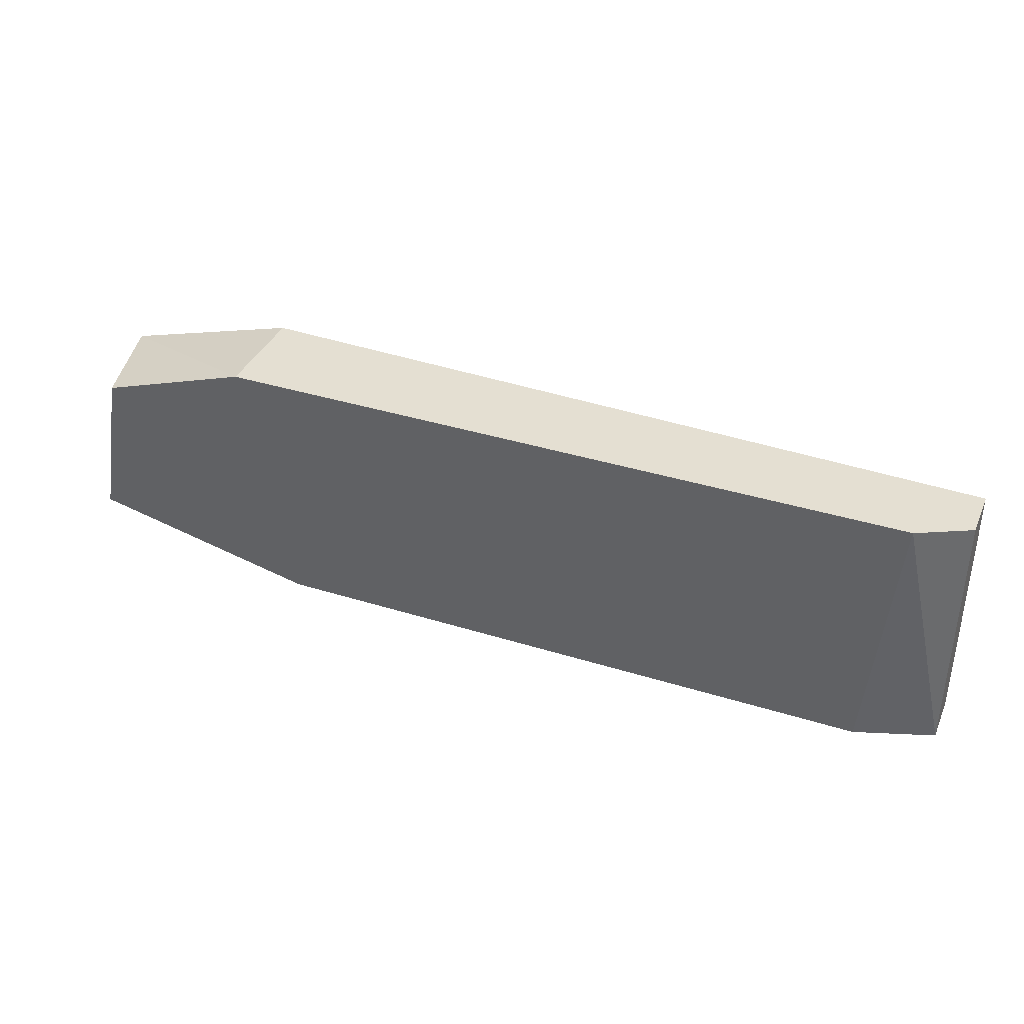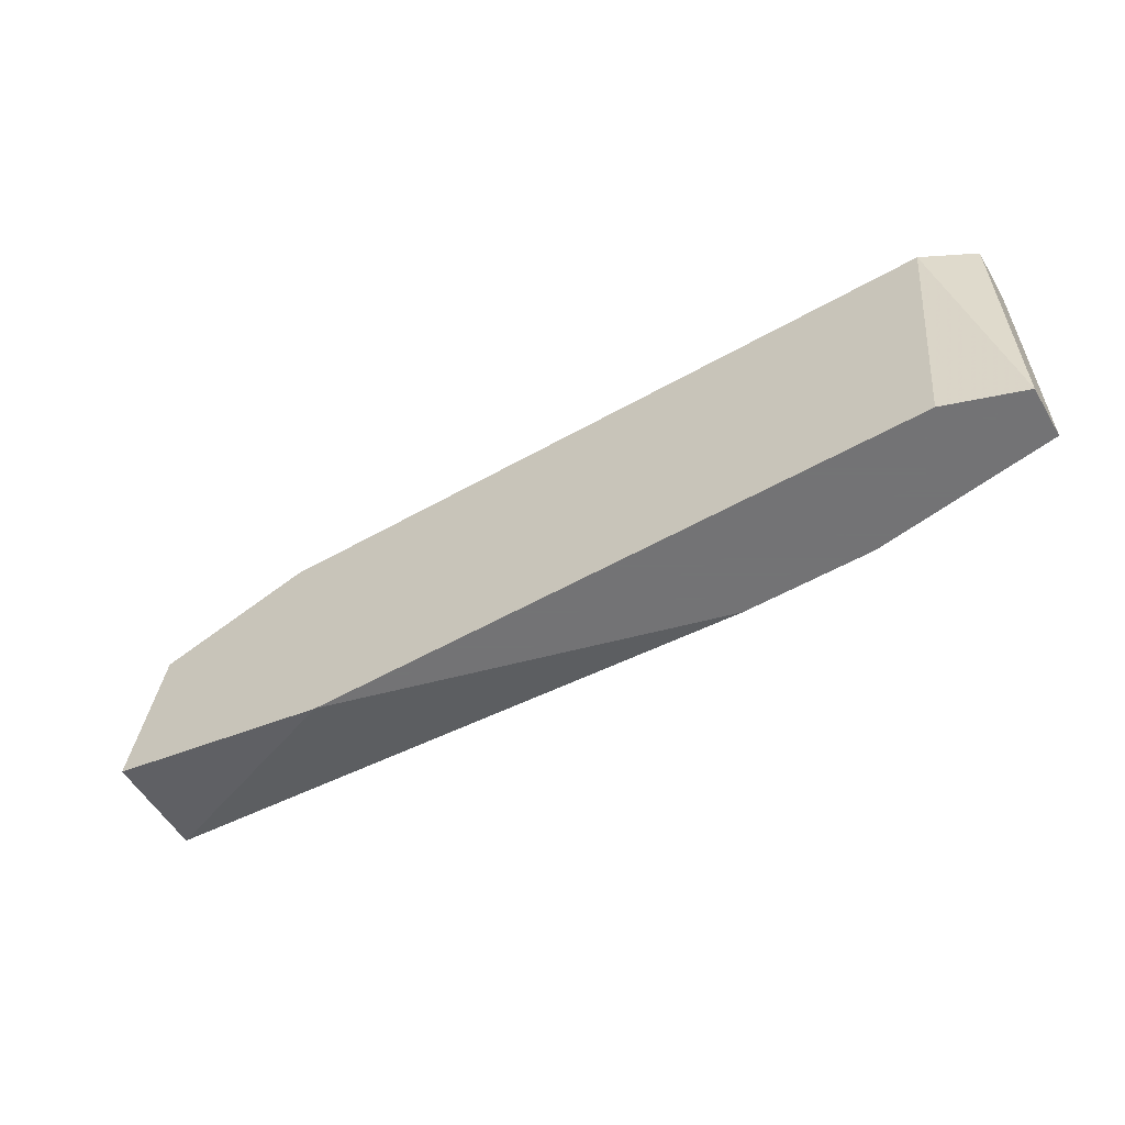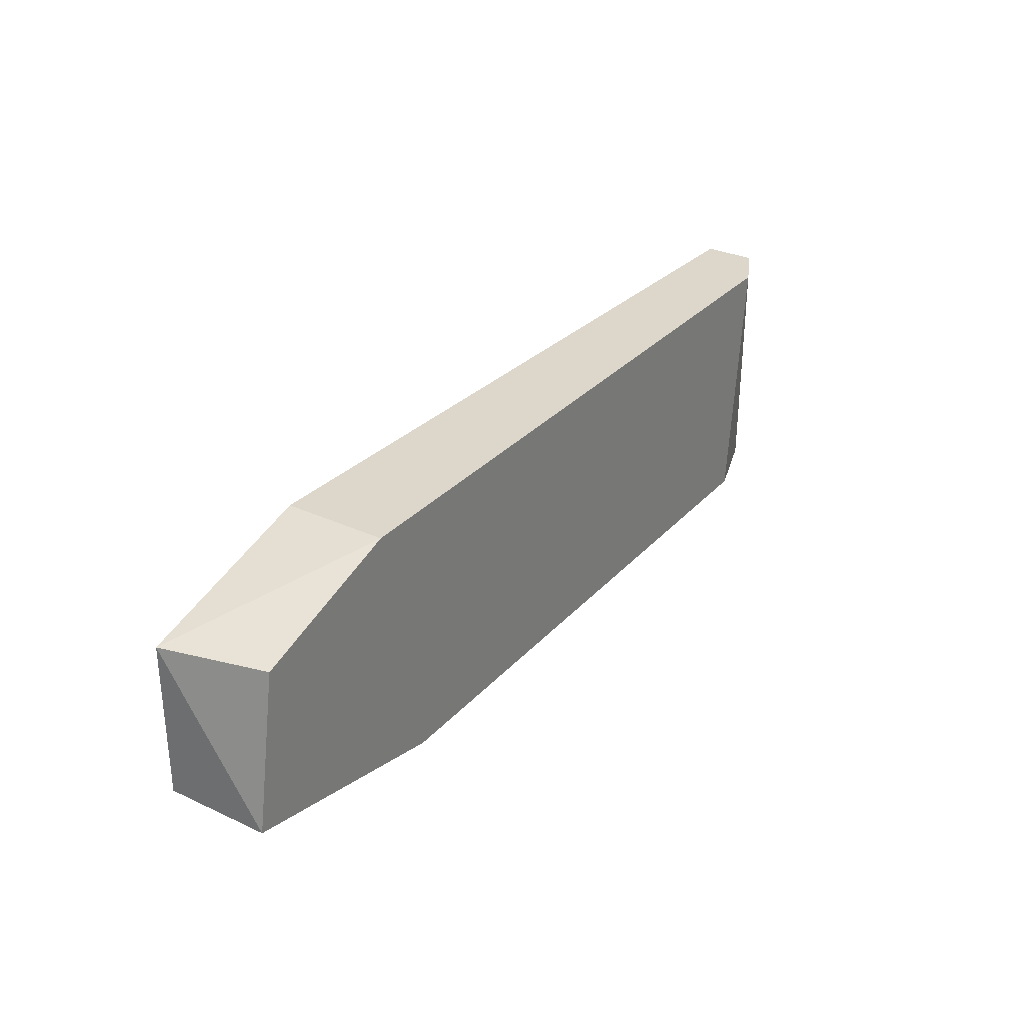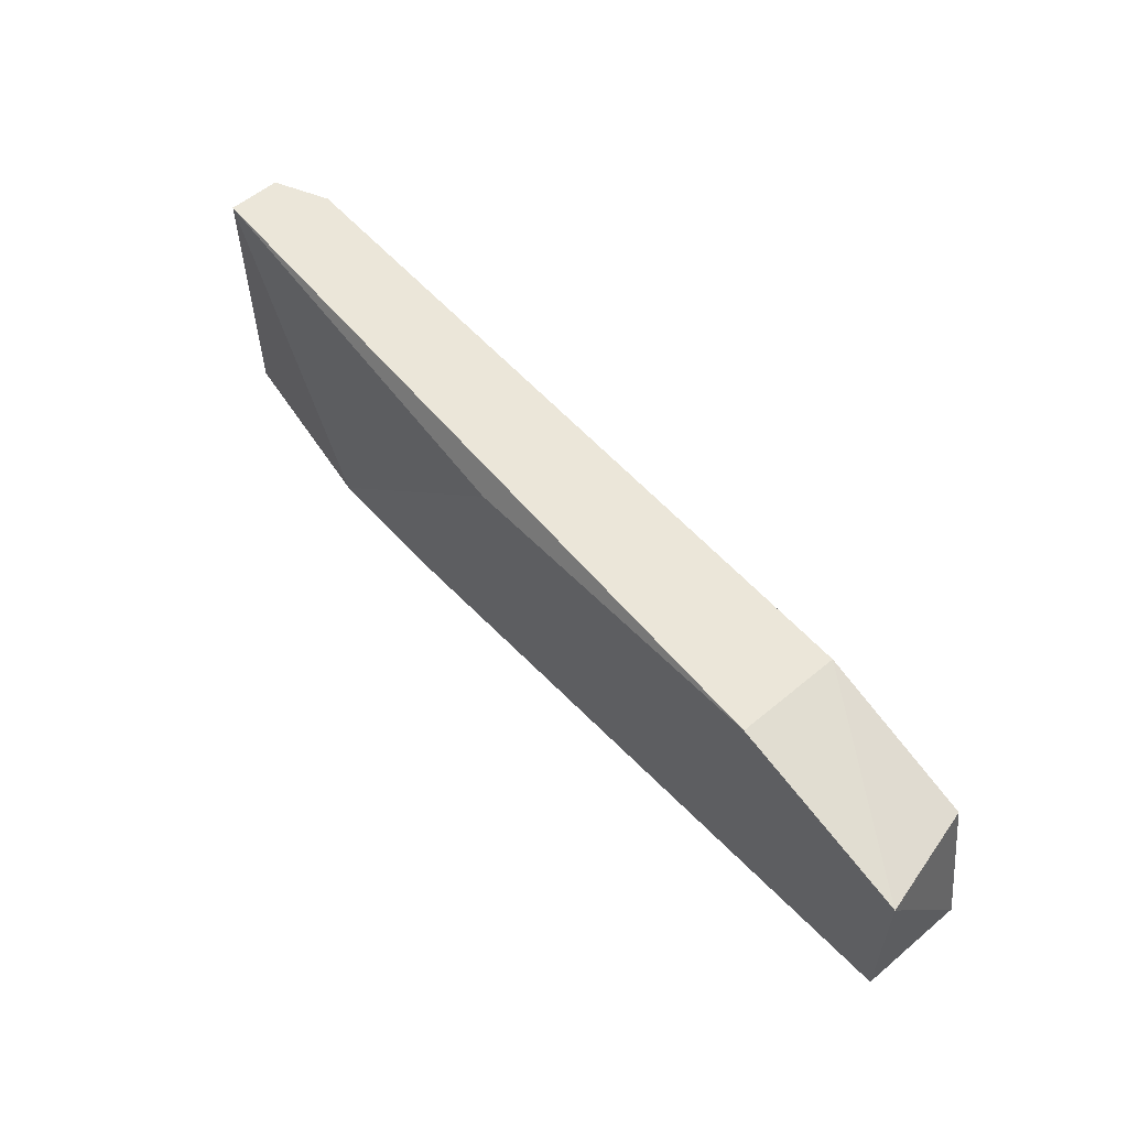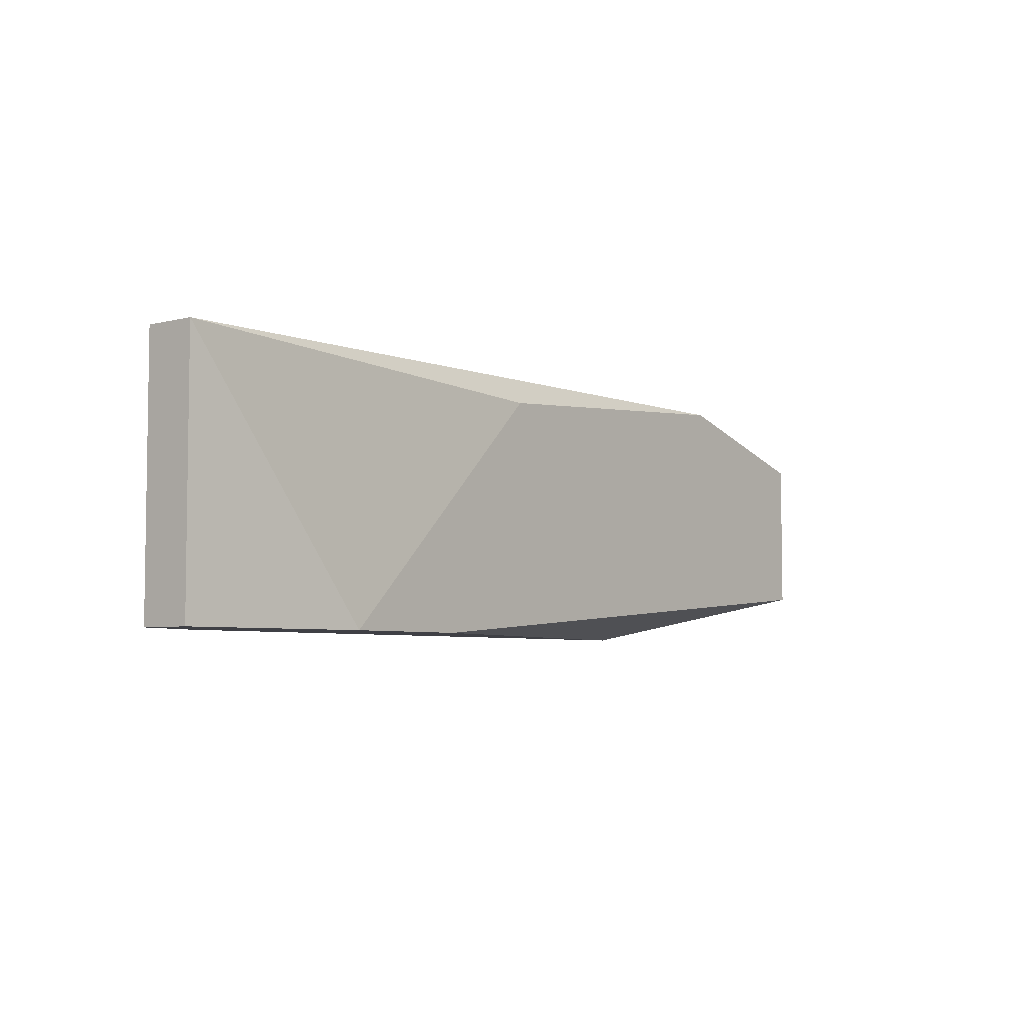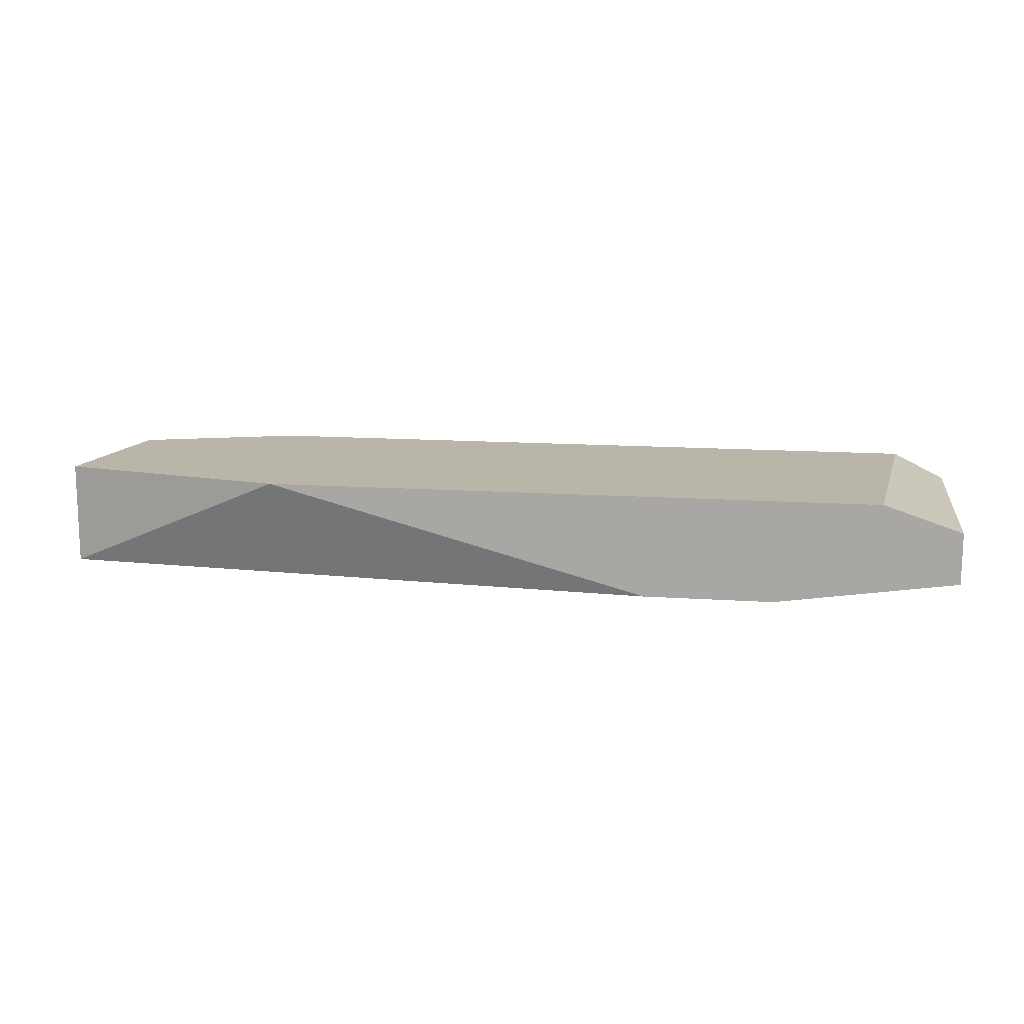
<metadata>
{"format":"obj","ext":"obj","renderer":"f3d","projection":"perspective","resolution":1024,"background":"white","views":[{"elev":37.1,"azim":-158.0,"up":"+Z"},{"elev":-56.0,"azim":-149.4,"up":"+Z"},{"elev":30.5,"azim":123.8,"up":"+Z"},{"elev":56.8,"azim":48.9,"up":"+Z"},{"elev":-5.2,"azim":-51.5,"up":"+Z"},{"elev":13.4,"azim":-171.1,"up":"+Y"}]}
</metadata>
<code>
v -0.01908 0.007335 0.02926
v 0.01537 0.007335 0.03164
v 0.01537 0.007335 0.03877
v 0.01537 0.01209 0.03164
v -0.02383 0.01209 0.02926
v 0.007054 0.007335 0.04114
v 0.007054 0.01209 0.04114
v 0.004676 0.01209 0.02926
v -0.008385 0.007335 0.03996
v 0.01418 0.01209 0.03877
v -0.02502 0.01209 0.04114
v -0.01314 0.007335 0.02926
v -0.02739 0.0109 0.02926
v -0.02739 0.0109 0.04114
v -0.02739 0.008524 0.02926
v -0.02739 0.008524 0.04114
f 11 13 14
f 10 8 11
f 8 15 5
f 11 8 5
f 16 15 1
f 15 8 1
f 2 3 1
f 11 16 6
f 1 3 6
f 10 3 4
f 8 10 4
f 3 2 4
f 2 8 4
f 3 10 7
f 10 11 7
f 6 3 7
f 11 6 7
f 16 1 9
f 6 16 9
f 1 6 9
f 15 16 13
f 5 15 13
f 11 5 13
f 8 2 12
f 1 8 12
f 2 1 12
f 16 11 14
f 13 16 14

</code>
